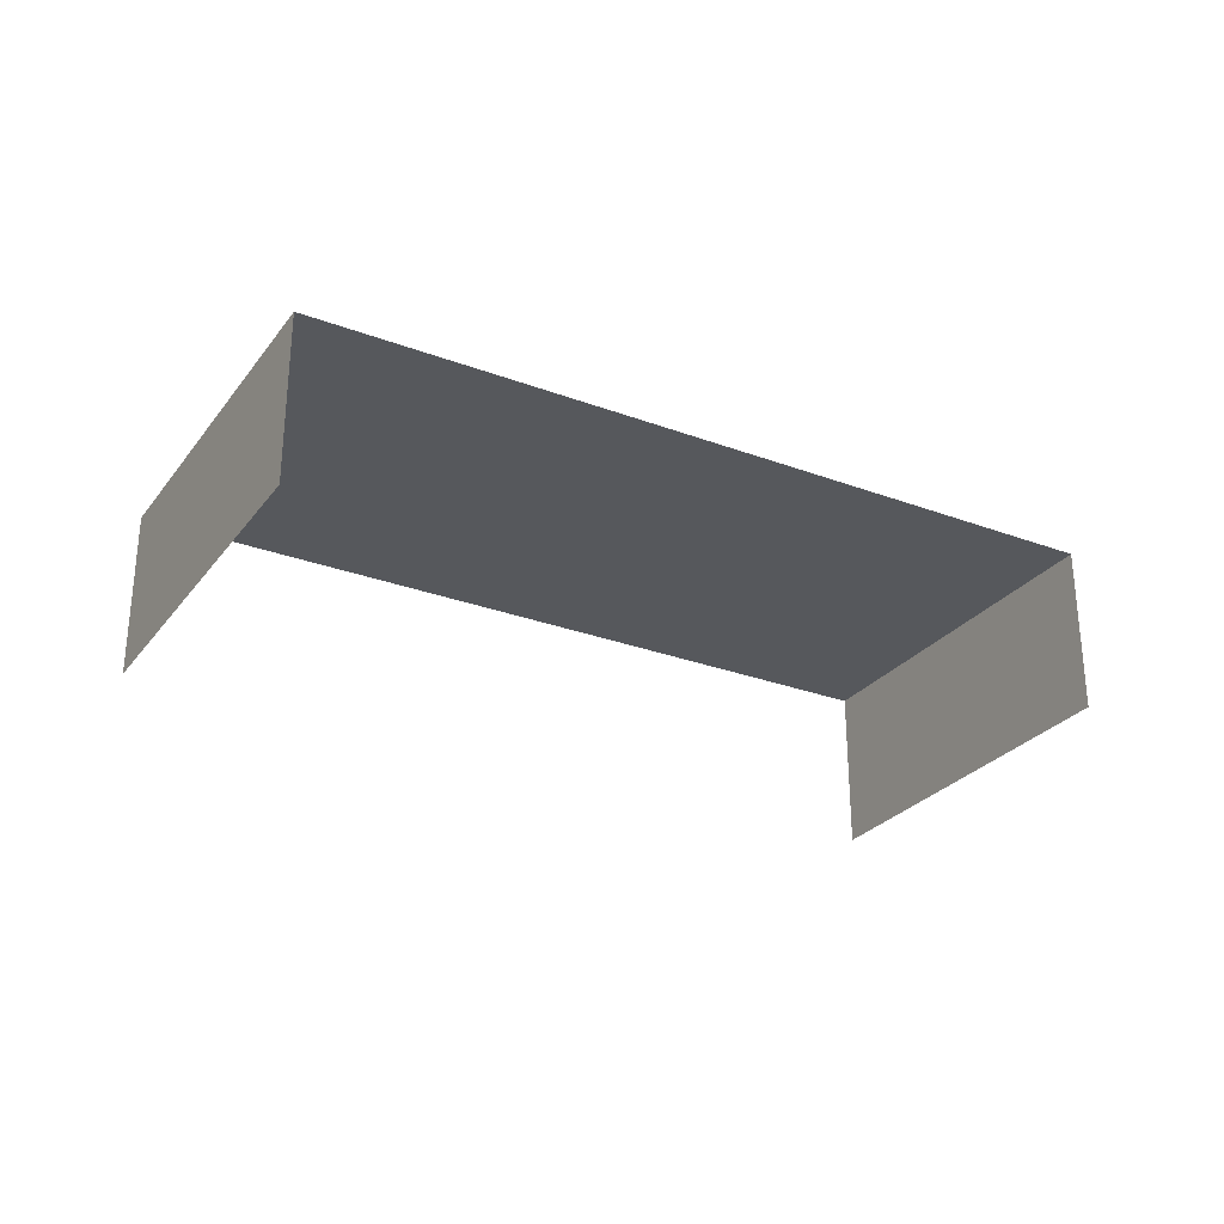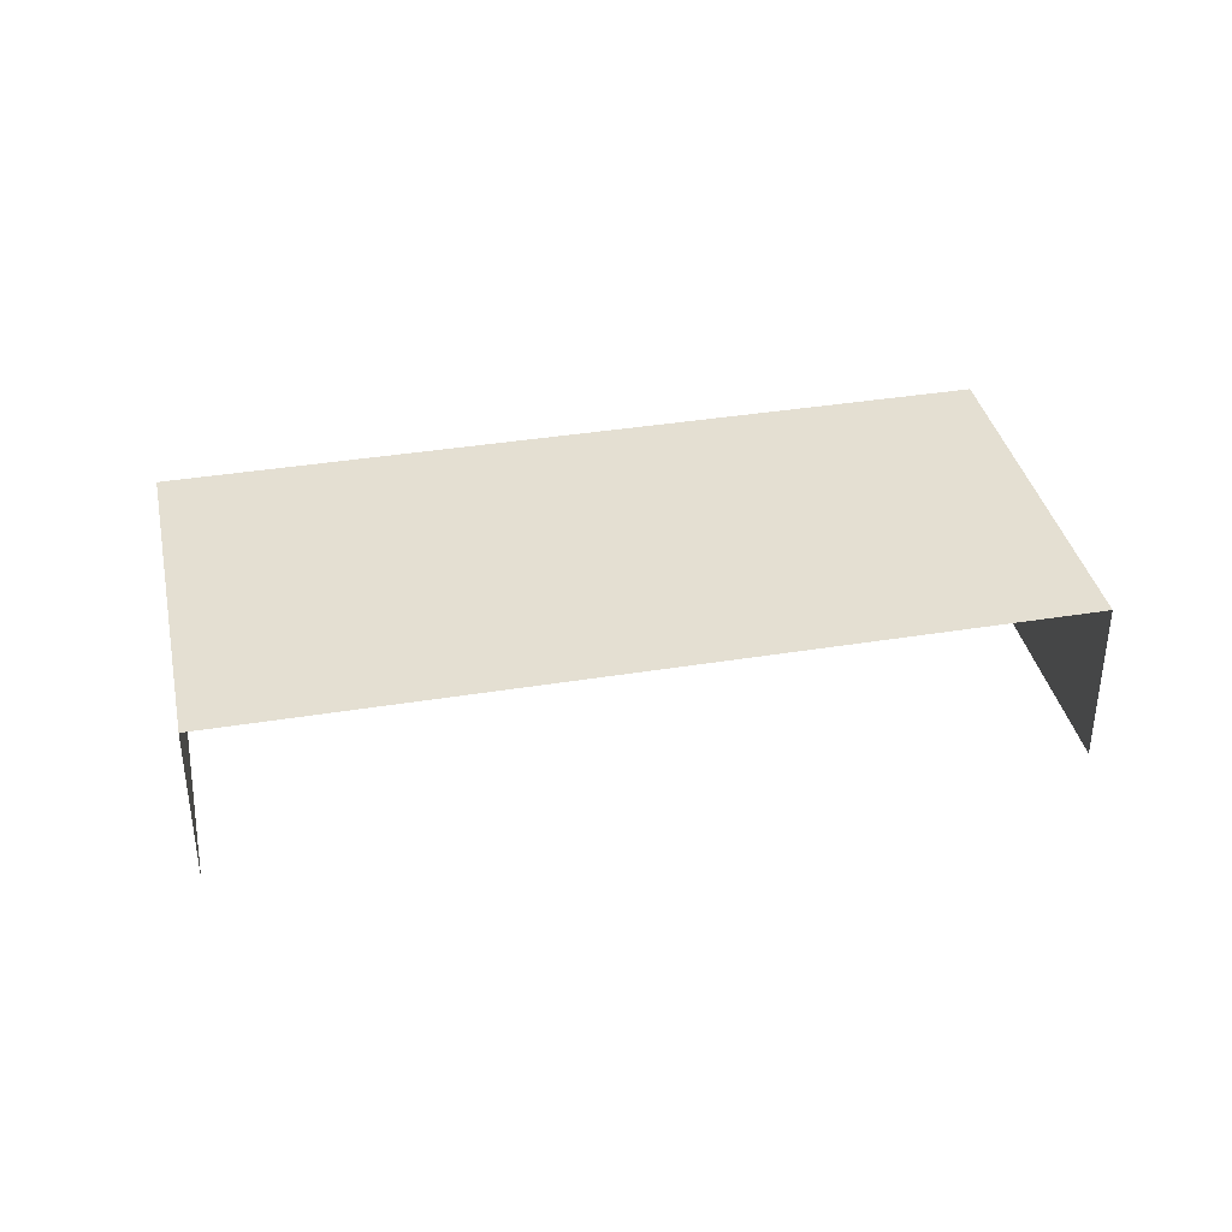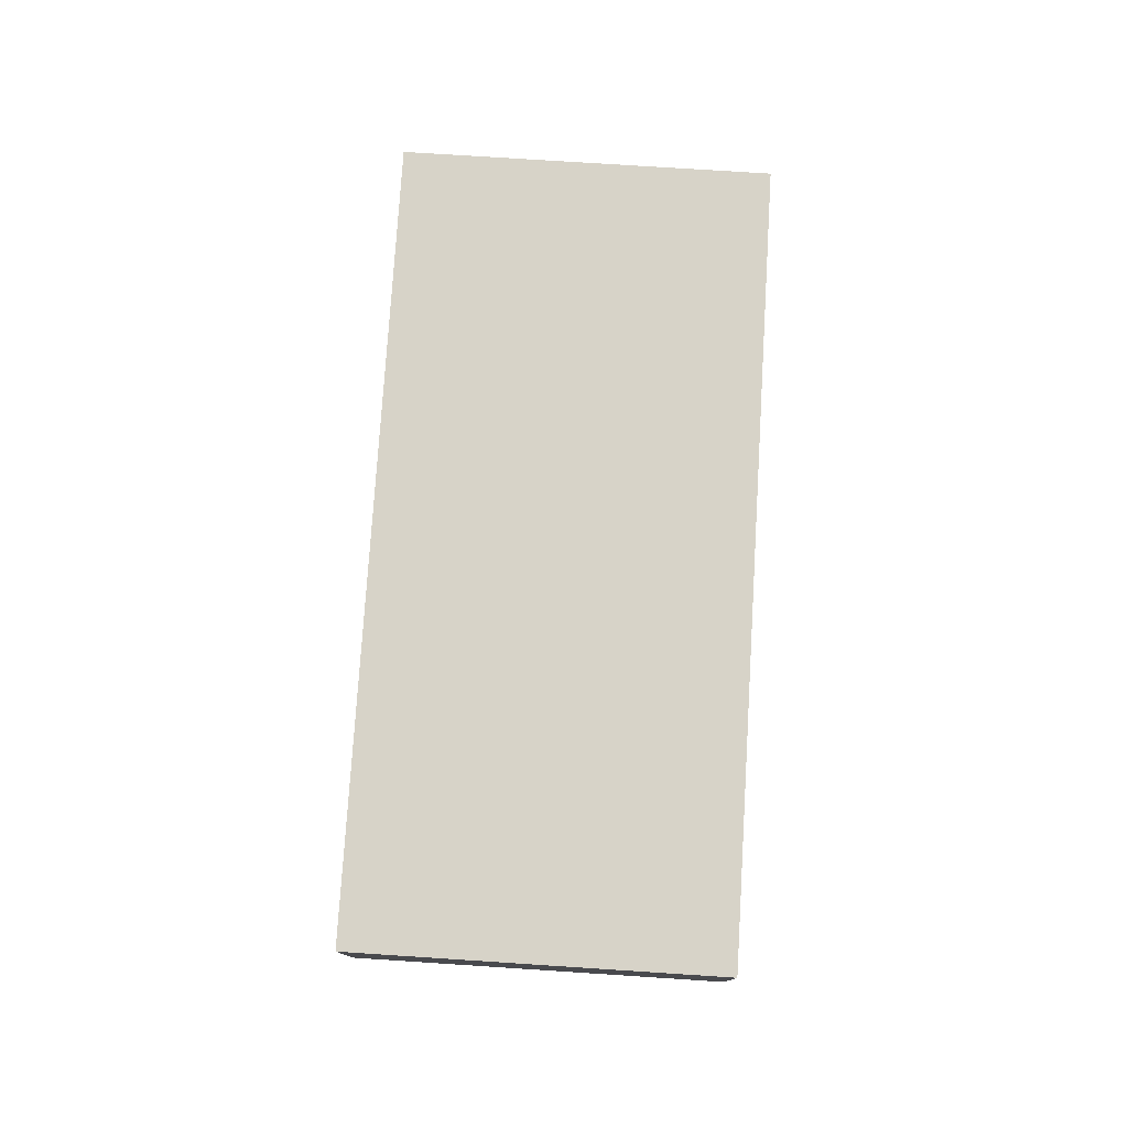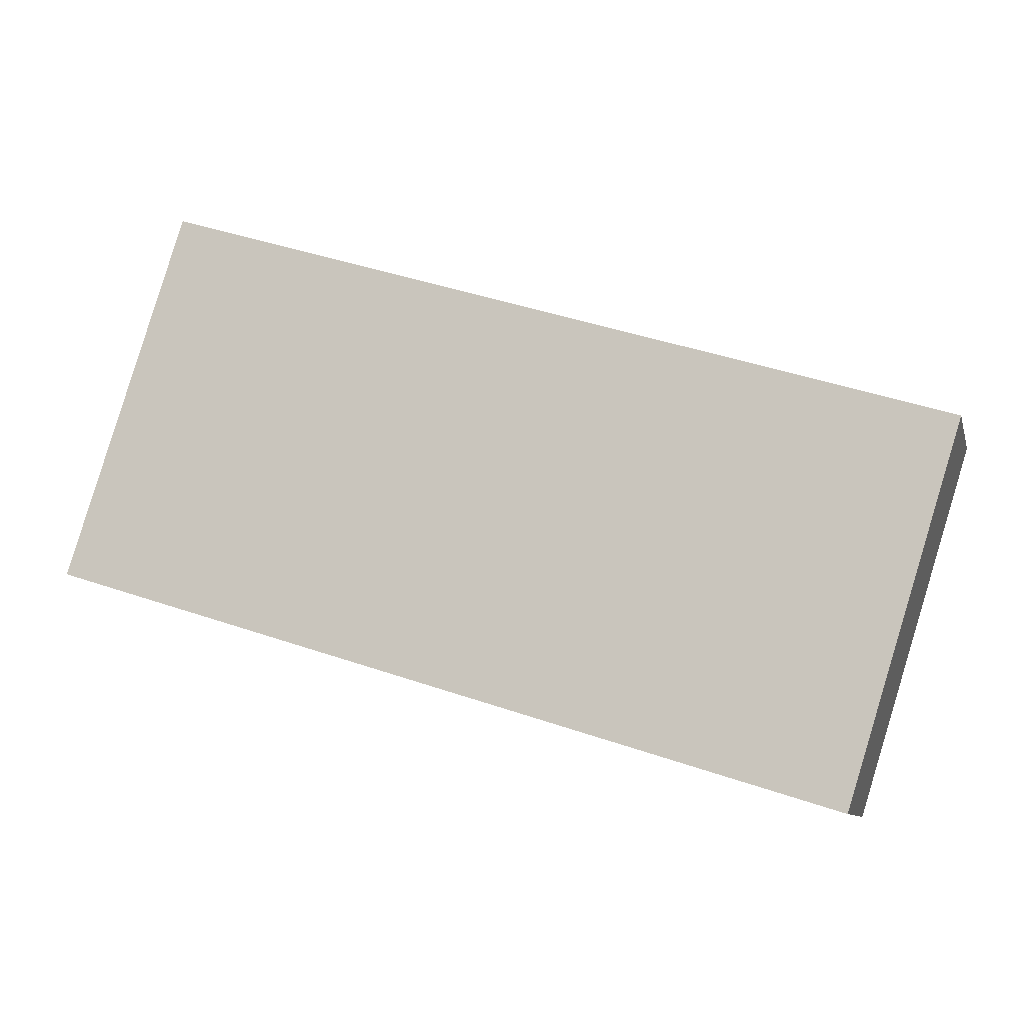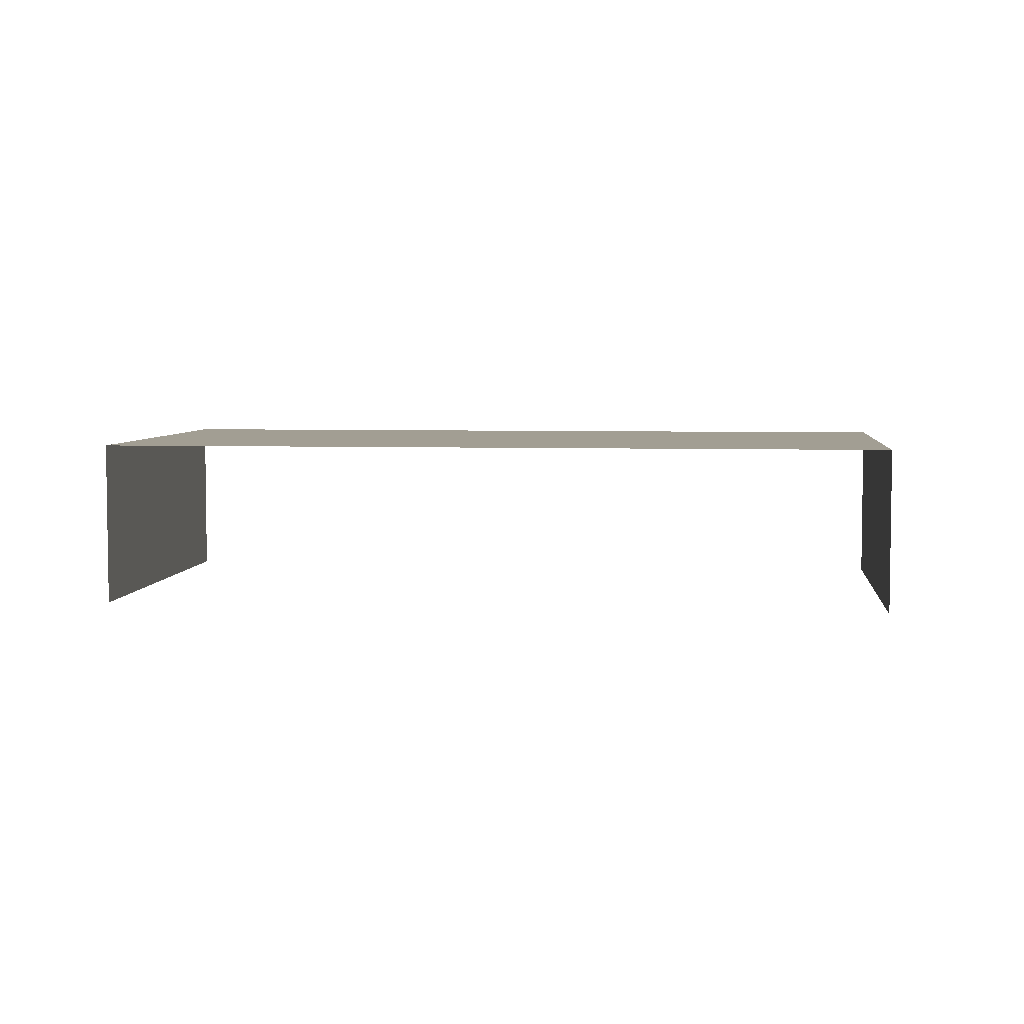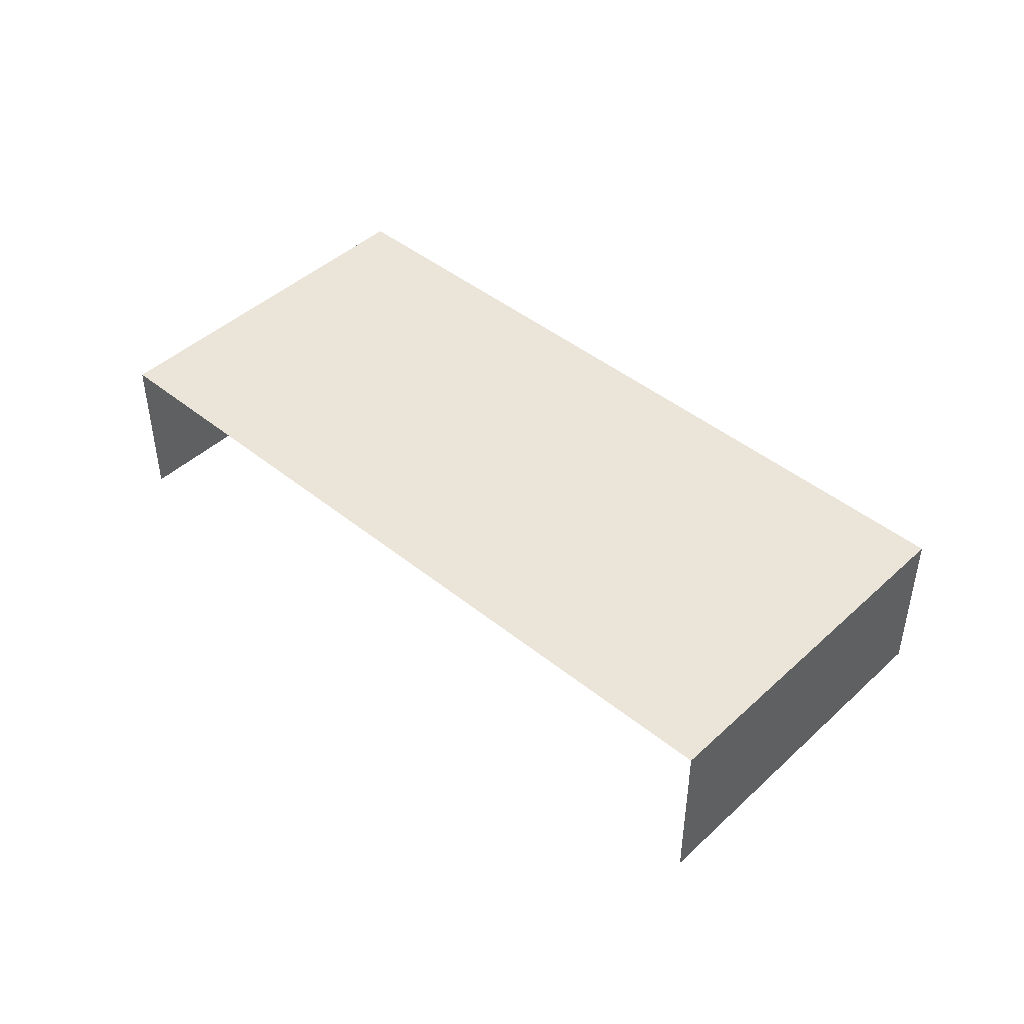
<metadata>
{"format":"obj","ext":"obj","renderer":"f3d","projection":"perspective","resolution":1024,"background":"white","views":[{"elev":-28.2,"azim":132.9,"up":"+Z"},{"elev":37.0,"azim":150.4,"up":"+Z"},{"elev":76.8,"azim":-104.0,"up":"+Z"},{"elev":-9.6,"azim":14.1,"up":"+Y"},{"elev":5.1,"azim":-11.4,"up":"+Z"},{"elev":44.7,"azim":-154.3,"up":"+Z"}]}
</metadata>
<code>
v -2.21e+05 -1.253e+05 25.83
v -2.21e+05 -1.253e+05 25.83
v -2.21e+05 -1.253e+05 25.83
v -2.21e+05 -1.253e+05 25.83
v -2.21e+05 -1.253e+05 26.91
v -2.21e+05 -1.253e+05 26.91
v -2.21e+05 -1.253e+05 26.91
v -2.21e+05 -1.253e+05 26.91
f 1 2 3
f 1 4 2
f 6 4 1
f 6 8 4
f 7 3 2
f 5 7 2
f 5 6 7
f 5 8 6
f 7 1 3
f 7 6 1
f 8 2 4
f 8 5 2

</code>
